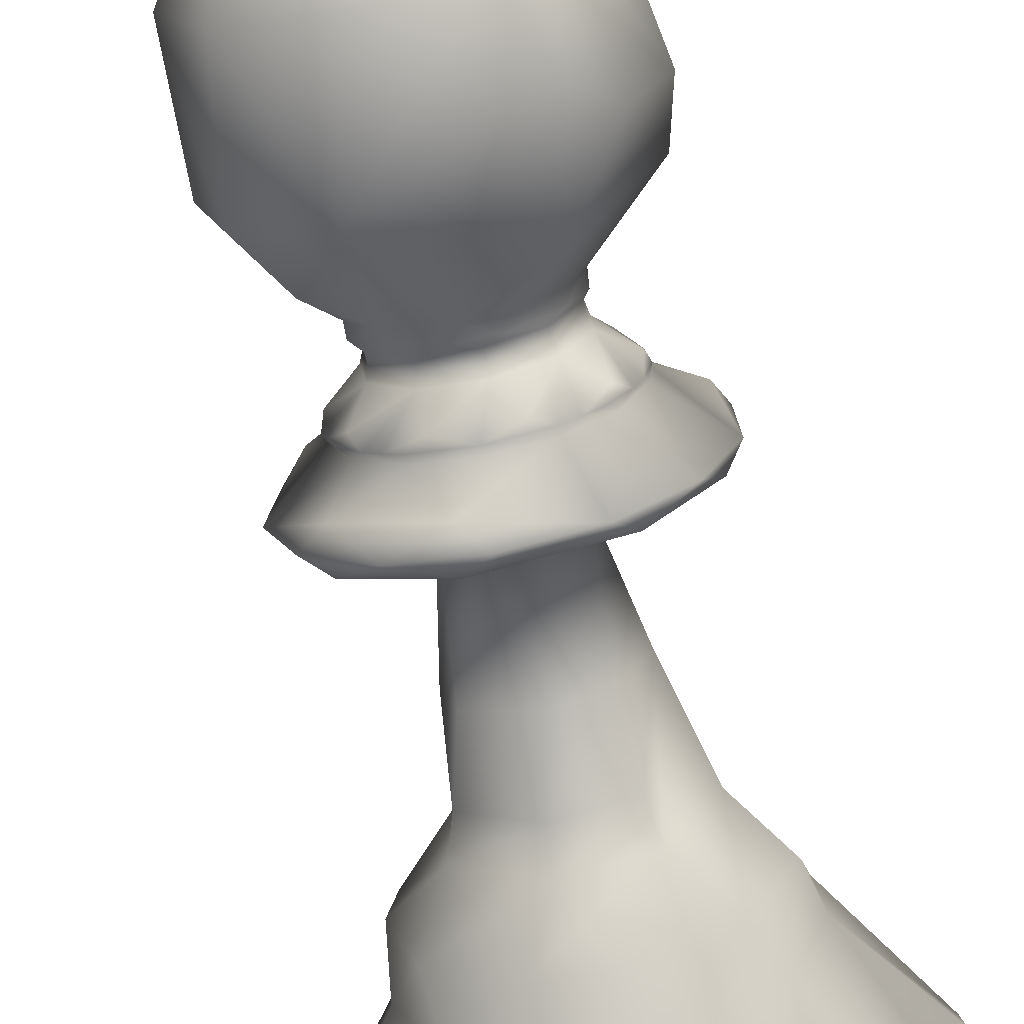
<metadata>
{"format":"obj","ext":"obj","renderer":"f3d","projection":"perspective","resolution":1024,"background":"white","views":[{"elev":-71.2,"azim":-168.3,"up":"+Z"}]}
</metadata>
<code>
v 0.1896 0.9176 0.2334
v 0.1523 0.8932 0.2323
v 0.1151 0.8532 0.2312
v 0.1068 0.6893 0.2309
v 0.1639 0.6361 0.2327
v 0.1424 0.5812 0.232
v 0.139 0.5726 0.2319
v 0.1714 0.4015 0.2329
v 0.1482 0.3084 0.2322
v 0.1021 0.2169 0.2308
v 0.03314 0.1273 0.2287
v 0.03027 0.08667 0.2286
v 0.04096 0.07371 0.2595
v 0.04149 0.07304 0.2289
v 0.02704 0.06097 0.2613
v 0.025 0.05539 0.2284
v 0.03067 0.025 0.2608
v 0.02914 0.025 0.2285
v 0.1789 0.9319 0.2242
v 0.09475 0.7397 0.2082
v 0.1651 0.6361 0.2216
v 0.1648 0.6246 0.2215
v 0.1702 0.6179 0.2225
v 0.1672 0.6005 0.222
v 0.143 0.5655 0.2174
v 0.09676 0.5256 0.2086
v 0.111 0.2634 0.2113
v 0.03377 0.08667 0.1966
v 0.02858 0.05539 0.1957
v 0.03265 0.025 0.1964
v 0.1824 0.9567 0.216
v 0.1784 0.9435 0.2146
v 0.1446 0.5726 0.2024
v 0.1103 0.5114 0.1901
v 0.1887 0.4964 0.2183
v 0.0397 0.1048 0.1648
v 0.05089 0.07371 0.1688
v 0.03769 0.06097 0.164
v 0.04114 0.025 0.1653
v 0.1956 0.9678 0.2133
v 0.1726 0.6361 0.2007
v 0.1508 0.5726 0.1887
v 0.06348 0.07371 0.1408
v 0.06524 0.07304 0.1418
v 0.05079 0.05539 0.1338
v 0.05442 0.025 0.1358
v 0.199 0.9176 0.2071
v 0.1402 0.8532 0.1615
v 0.1221 0.7397 0.1475
v 0.1785 0.6246 0.1912
v 0.1617 0.5812 0.1782
v 0.1609 0.5655 0.1776
v 0.1237 0.5256 0.1488
v 0.1298 0.2169 0.1535
v 0.07529 0.1273 0.1113
v 0.0803 0.07371 0.1152
v 0.07211 0.025 0.1088
v 0.1958 0.9319 0.1934
v 0.1897 0.6179 0.1869
v 0.1901 0.609 0.1873
v 0.1877 0.6005 0.1847
v 0.1692 0.5726 0.165
v 0.1485 0.2634 0.143
v 0.0946 0.08667 0.08574
v 0.1023 0.07304 0.09391
v 0.09132 0.06097 0.08227
v 0.09382 0.025 0.08492
v 0.2011 0.9435 0.1853
v 0.1539 0.7677 0.1159
v 0.17 0.6692 0.1395
v 0.1809 0.5726 0.1556
v 0.1604 0.5114 0.1254
v 0.1991 0.4015 0.1823
v 0.1921 0.3382 0.1721
v 0.186 0.3084 0.1631
v 0.1182 0.1048 0.06345
v 0.1248 0.07371 0.07327
v 0.1169 0.06097 0.06169
v 0.119 0.025 0.06471
v 0.2111 0.9567 0.1844
v 0.1782 0.826 0.1148
v 0.2046 0.6361 0.1706
v 0.194 0.5726 0.1481
v 0.1949 0.5655 0.1503
v 0.1749 0.5256 0.1077
v 0.1515 0.07371 0.05804
v 0.1455 0.06097 0.04538
v 0.1471 0.025 0.04869
v 0.2222 0.9176 0.1913
v 0.2064 0.8776 0.1374
v 0.2149 0.6246 0.1664
v 0.2089 0.5812 0.146
v 0.1977 0.2169 0.1073
v 0.1784 0.1273 0.0411
v 0.1802 0.07371 0.04718
v 0.1807 0.07304 0.0491
v 0.1761 0.05539 0.03329
v 0.1772 0.025 0.03724
v 0.2276 0.9319 0.1784
v 0.2265 0.6179 0.1696
v 0.2266 0.609 0.1701
v 0.2261 0.6005 0.1666
v 0.2189 0.2634 0.1098
v 0.209 0.08667 0.0318
v 0.2104 0.07304 0.04293
v 0.2083 0.05539 0.02657
v 0.2089 0.025 0.03067
v 0.2367 0.9435 0.175
v 0.237 0.6361 0.1639
v 0.2378 0.5726 0.139
v 0.2377 0.5655 0.1414
v 0.2391 0.5256 0.09435
v 0.2368 0.4015 0.1714
v 0.2412 0.1048 0.0276
v 0.2408 0.07371 0.03947
v 0.2412 0.05539 0.025
v 0.2411 0.025 0.02914
v 0.2432 0.9678 0.1909
v 0.2596 0.826 0.1044
v 0.2481 0.6246 0.1648
v 0.2592 0.5437 0.1063
v 0.2595 0.5114 0.1048
v 0.249 0.3382 0.1603
v 0.251 0.3084 0.1496
v 0.2713 0.07371 0.0428
v 0.2739 0.06097 0.02905
v 0.2732 0.025 0.03264
v 0.2537 0.9567 0.1824
v 0.2501 0.9176 0.1922
v 0.2691 0.8776 0.1393
v 0.2812 0.7131 0.1057
v 0.2661 0.5812 0.1478
v 0.2514 0.4964 0.1887
v 0.2774 0.2634 0.1162
v 0.2797 0.2169 0.1098
v 0.303 0.1273 0.04491
v 0.3009 0.07371 0.05088
v 0.3002 0.07304 0.05277
v 0.3058 0.05539 0.03724
v 0.3044 0.025 0.04114
v 0.2622 0.9319 0.1849
v 0.2665 0.6179 0.1771
v 0.2662 0.609 0.1776
v 0.2679 0.6005 0.1745
v 0.2809 0.5726 0.1508
v 0.2798 0.5655 0.1529
v 0.3024 0.5256 0.1116
v 0.3333 0.08667 0.05539
v 0.3279 0.07304 0.06524
v 0.3358 0.05539 0.05079
v 0.3338 0.025 0.0544
v 0.2715 0.9435 0.1875
v 0.2783 0.6361 0.1787
v 0.2785 0.6246 0.1785
v 0.2935 0.5726 0.1591
v 0.3618 0.1048 0.07089
v 0.3545 0.07371 0.08028
v 0.3634 0.05539 0.06884
v 0.3608 0.025 0.07211
v 0.3315 0.826 0.1439
v 0.3188 0.6692 0.1558
v 0.3046 0.5726 0.1692
v 0.3301 0.5437 0.1452
v 0.3312 0.5114 0.1442
v 0.3316 0.2169 0.1438
v 0.3818 0.1273 0.09656
v 0.3772 0.07371 0.1009
v 0.3874 0.06097 0.09132
v 0.3847 0.025 0.09382
v 0.2723 0.9176 0.2093
v 0.3188 0.8776 0.1777
v 0.3483 0.7131 0.1576
v 0.3113 0.5812 0.1828
v 0.3121 0.5655 0.1822
v 0.351 0.5256 0.1557
v 0.2873 0.4015 0.1991
v 0.339 0.2634 0.1639
v 0.404 0.08667 0.1197
v 0.3947 0.07304 0.126
v 0.4084 0.05539 0.1167
v 0.4049 0.025 0.119
v 0.2852 0.9567 0.2111
v 0.2863 0.9319 0.2105
v 0.2943 0.6179 0.2068
v 0.2939 0.609 0.207
v 0.2971 0.6005 0.2055
v 0.3215 0.5726 0.1939
v 0.3034 0.3382 0.2025
v 0.3133 0.3084 0.1978
v 0.4224 0.1048 0.1464
v 0.4116 0.07371 0.1515
v 0.4247 0.05539 0.1453
v 0.421 0.025 0.1471
v 0.2924 0.9435 0.2181
v 0.303 0.6361 0.215
v 0.3032 0.6246 0.2149
v 0.3268 0.5726 0.208
v 0.4225 0.07371 0.1802
v 0.4359 0.06097 0.1762
v 0.4324 0.025 0.1772
v 0.261 0.975 0.2315
v 0.2792 0.9678 0.2292
v 0.3665 0.826 0.2181
v 0.3299 0.5726 0.2227
v 0.3276 0.5655 0.223
v 0.3743 0.5256 0.2171
v 0.3666 0.2169 0.2181
v 0.435 0.1273 0.2094
v 0.4287 0.07371 0.2102
v 0.4267 0.07304 0.2104
v 0.4431 0.05539 0.2083
v 0.439 0.025 0.2089
v 0.2801 0.9176 0.2362
v 0.3363 0.8776 0.2379
v 0.372 0.7131 0.239
v 0.3273 0.5812 0.2377
v 0.3671 0.5114 0.2389
v 0.2983 0.4015 0.2368
v 0.3608 0.2634 0.2387
v 0.4394 0.08667 0.2411
v 0.4282 0.07304 0.2407
v 0.4447 0.05539 0.2412
v 0.4405 0.025 0.2411
v 0.2907 0.9319 0.2454
v 0.2995 0.6179 0.2471
v 0.2989 0.609 0.247
v 0.3024 0.6005 0.2477
v 0.4385 0.1048 0.2735
v 0.4268 0.07371 0.2713
v 0.4411 0.05539 0.274
v 0.437 0.025 0.2732
v 0.2872 0.9567 0.2537
v 0.2912 0.9435 0.2551
v 0.3016 0.6361 0.2588
v 0.3019 0.6246 0.2589
v 0.325 0.5726 0.2672
v 0.3228 0.5655 0.2664
v 0.3671 0.5256 0.2823
v 0.2809 0.4964 0.2514
v 0.3534 0.2634 0.2774
v 0.4188 0.07371 0.3009
v 0.432 0.06097 0.3056
v 0.4285 0.025 0.3044
v 0.3512 0.826 0.2987
v 0.3495 0.5437 0.2978
v 0.3013 0.3382 0.2713
v 0.3109 0.3084 0.2765
v 0.3513 0.2169 0.2987
v 0.4117 0.1273 0.3319
v 0.4062 0.07371 0.3288
v 0.4044 0.07304 0.3279
v 0.4189 0.05539 0.3358
v 0.4153 0.025 0.3338
v 0.2707 0.9176 0.2626
v 0.3151 0.8776 0.297
v 0.3361 0.6893 0.3132
v 0.3079 0.5812 0.2914
v 0.3394 0.5114 0.3158
v 0.3967 0.08667 0.3601
v 0.3878 0.07304 0.3533
v 0.4008 0.05539 0.3634
v 0.3975 0.025 0.3608
v 0.2738 0.9319 0.2763
v 0.3325 0.7397 0.3387
v 0.2799 0.6179 0.2828
v 0.2795 0.609 0.2824
v 0.282 0.6005 0.285
v 0.3005 0.5726 0.3046
v 0.2989 0.5655 0.3029
v 0.3311 0.5256 0.3372
v 0.3258 0.2169 0.3316
v 0.3769 0.1048 0.3859
v 0.3687 0.07371 0.3772
v 0.3787 0.05539 0.3877
v 0.3758 0.025 0.3847
v 0.2686 0.9435 0.2843
v 0.2748 0.6361 0.2935
v 0.2749 0.6246 0.2937
v 0.2888 0.5726 0.314
v 0.2706 0.4015 0.2873
v 0.3058 0.2634 0.339
v 0.3448 0.07371 0.3964
v 0.3527 0.06097 0.408
v 0.3506 0.025 0.4049
v 0.2539 0.9678 0.2753
v 0.2586 0.9567 0.2852
v 0.2757 0.5726 0.3215
v 0.2906 0.5437 0.3532
v 0.3233 0.1048 0.4223
v 0.3182 0.07371 0.4116
v 0.3173 0.07304 0.4098
v 0.3244 0.05539 0.4247
v 0.3226 0.025 0.421
v 0.2475 0.9176 0.2783
v 0.2632 0.8776 0.3323
v 0.2751 0.7677 0.3729
v 0.2607 0.5812 0.3236
v 0.261 0.5655 0.3246
v 0.2742 0.5256 0.3698
v 0.2701 0.2634 0.3558
v 0.2895 0.07371 0.4225
v 0.2936 0.05539 0.4364
v 0.2924 0.025 0.4324
v 0.242 0.9319 0.2913
v 0.2431 0.6179 0.3001
v 0.2431 0.609 0.2996
v 0.2435 0.6005 0.3031
v 0.2469 0.5726 0.3299
v 0.2515 0.5114 0.3661
v 0.2444 0.3382 0.3101
v 0.2458 0.3084 0.3209
v 0.2516 0.2169 0.3666
v 0.2603 0.1273 0.435
v 0.2595 0.07371 0.4287
v 0.2613 0.06097 0.4426
v 0.2608 0.025 0.439
v 0.233 0.9435 0.2947
v 0.2309 0.6893 0.3628
v 0.2327 0.6361 0.3058
v 0.2327 0.6246 0.306
v 0.2319 0.5726 0.3306
v 0.2286 0.08667 0.4394
v 0.2289 0.07304 0.4282
v 0.2284 0.05539 0.4446
v 0.2285 0.025 0.4405
v 0.2082 0.7397 0.3749
v 0.217 0.5726 0.329
v 0.2174 0.5655 0.3267
v 0.2086 0.5256 0.3729
v 0.21 0.2169 0.3653
v 0.1962 0.1048 0.4385
v 0.1984 0.07371 0.4268
v 0.1957 0.05539 0.4411
v 0.1964 0.025 0.437
v 0.216 0.9567 0.2872
v 0.2195 0.9176 0.2774
v 0.1944 0.8532 0.3475
v 0.2036 0.5812 0.3219
v 0.2183 0.4964 0.2809
v 0.1922 0.2634 0.3534
v 0.1688 0.07371 0.4188
v 0.164 0.06097 0.432
v 0.1653 0.025 0.4285
v 0.2075 0.9319 0.2847
v 0.1794 0.6692 0.3359
v 0.2032 0.6179 0.2925
v 0.2035 0.609 0.292
v 0.2017 0.6005 0.2952
v 0.1712 0.5114 0.3508
v 0.1351 0.1048 0.4166
v 0.1408 0.07371 0.4062
v 0.1418 0.07304 0.4044
v 0.1338 0.05539 0.4189
v 0.1358 0.025 0.4153
v 0.1981 0.9435 0.2822
v 0.1508 0.7131 0.3433
v 0.1914 0.6361 0.2909
v 0.1912 0.6246 0.2912
v 0.1762 0.5726 0.3106
v 0.1776 0.5655 0.3087
v 0.1488 0.5256 0.3459
v 0.1577 0.2634 0.3345
v 0.1152 0.07371 0.3893
v 0.1063 0.05539 0.4008
v 0.1088 0.025 0.3975
v 0.2023 0.9678 0.2655
v 0.1796 0.3382 0.2868
v 0.1717 0.3084 0.2942
v 0.1381 0.2169 0.3258
v 0.08786 0.1273 0.3731
v 0.09247 0.07371 0.3687
v 0.08227 0.06097 0.3783
v 0.08492 0.025 0.3758
v 0.1974 0.9176 0.2603
v 0.1358 0.8532 0.3022
v 0.1584 0.5812 0.2869
v 0.06567 0.08667 0.35
v 0.07493 0.07304 0.3437
v 0.06129 0.05539 0.353
v 0.06471 0.025 0.3506
v 0.1844 0.9567 0.2586
v 0.1833 0.9319 0.2591
v 0.1047 0.7677 0.2962
v 0.1706 0.6361 0.2651
v 0.1704 0.6246 0.2652
v 0.1753 0.6179 0.2629
v 0.1758 0.609 0.2627
v 0.1726 0.6005 0.2642
v 0.1482 0.5726 0.2757
v 0.1503 0.5655 0.2747
v 0.04731 0.1048 0.3232
v 0.05806 0.07371 0.3182
v 0.04495 0.05539 0.3244
v 0.04869 0.025 0.3226
v 0.1773 0.9435 0.2516
v 0.1428 0.6512 0.2616
v 0.1664 0.6246 0.2548
v 0.1716 0.6179 0.2532
v 0.1688 0.6005 0.2541
v 0.1428 0.5726 0.2616
v 0.1451 0.5655 0.261
v 0.1092 0.5437 0.2714
v 0.09989 0.5256 0.2741
v 0.1078 0.5114 0.2718
v 0.1084 0.2254 0.2717
v 0.03578 0.1048 0.2928
v 0.04289 0.07728 0.2908
v 0.04912 0.07304 0.289
v 0.3657 0.8068 0.2781
v 0.3673 0.7896 0.2841
v 0.3408 0.8211 0.3169
v 0.2927 0.8153 0.3575
v 0.2309 0.8342 0.3636
v 0.1887 0.8123 0.3633
v 0.171 0.8262 0.3511
v 0.1183 0.794 0.3142
f 14 12 13
f 15 16 14
f 17 18 15
f 18 16 15
f 383 20 3
f 22 21 5
f 7 33 6
f 401 25 7
f 25 33 7
f 26 25 401
f 12 28 11
f 14 28 12
f 16 29 14
f 18 30 16
f 30 29 16
f 30 18 17
f 1 47 19
f 33 24 6
f 10 54 27
f 11 36 10
f 28 36 11
f 37 36 28
f 14 37 28
f 44 37 14
f 38 44 14
f 29 38 14
f 30 39 29
f 19 58 32
f 3 48 2
f 20 48 3
f 4 70 20
f 21 41 4
f 41 70 4
f 22 50 21
f 50 41 21
f 23 59 22
f 59 50 22
f 33 42 24
f 25 42 33
f 34 53 26
f 27 63 9
f 37 43 36
f 44 43 37
f 45 44 38
f 29 46 38
f 46 45 38
f 39 46 29
f 32 68 31
f 58 68 32
f 19 47 58
f 2 48 1
f 20 49 48
f 70 49 20
f 24 61 23
f 42 51 24
f 62 51 42
f 25 52 42
f 52 62 42
f 26 53 25
f 53 52 25
f 34 72 53
f 8 73 35
f 74 73 8
f 9 75 8
f 75 74 8
f 27 54 63
f 36 55 10
f 55 54 10
f 43 56 36
f 56 55 36
f 44 56 43
f 57 45 46
f 30 46 39
f 31 80 40
f 68 80 31
f 48 47 1
f 41 82 70
f 50 82 41
f 23 60 59
f 61 60 23
f 51 61 24
f 404 35 34
f 35 72 34
f 9 63 75
f 56 64 55
f 65 64 56
f 44 65 56
f 45 66 44
f 66 65 44
f 57 67 45
f 47 89 58
f 49 69 48
f 50 91 82
f 59 91 50
f 71 61 51
f 62 71 51
f 52 71 62
f 72 85 53
f 73 133 35
f 93 63 54
f 55 76 54
f 64 76 55
f 77 76 64
f 65 77 64
f 66 78 65
f 67 66 45
f 79 66 67
f 46 67 57
f 40 118 201
f 80 118 40
f 58 99 68
f 69 81 48
f 49 70 69
f 59 100 91
f 60 101 59
f 101 100 59
f 61 101 60
f 71 83 61
f 52 84 71
f 84 83 71
f 53 85 52
f 85 84 52
f 63 103 75
f 77 86 76
f 65 96 77
f 96 86 77
f 87 96 65
f 78 87 65
f 79 88 66
f 88 78 66
f 46 79 67
f 68 108 80
f 99 108 68
f 58 89 99
f 48 90 47
f 81 90 48
f 61 102 101
f 83 92 61
f 110 92 83
f 84 110 83
f 72 122 85
f 133 72 35
f 63 93 103
f 76 94 54
f 94 93 54
f 86 95 76
f 95 94 76
f 96 95 86
f 97 96 87
f 78 98 87
f 98 97 87
f 88 98 78
f 46 88 79
f 90 89 47
f 69 131 81
f 70 131 69
f 82 109 70
f 91 109 82
f 92 102 61
f 122 112 85
f 95 104 94
f 105 104 95
f 96 105 95
f 97 106 96
f 106 105 96
f 98 106 97
f 107 106 98
f 46 98 88
f 80 128 118
f 108 128 80
f 89 129 99
f 81 119 90
f 131 119 81
f 109 131 70
f 91 120 109
f 100 120 91
f 110 102 92
f 84 111 110
f 85 121 84
f 121 111 84
f 112 121 85
f 72 133 122
f 73 113 133
f 74 123 73
f 123 113 73
f 75 124 74
f 124 123 74
f 135 103 93
f 94 114 93
f 104 114 94
f 115 114 104
f 105 115 104
f 106 116 105
f 107 117 106
f 117 116 106
f 46 107 98
f 99 141 108
f 100 142 120
f 101 143 100
f 143 142 100
f 102 143 101
f 103 134 75
f 134 124 75
f 115 125 114
f 105 138 115
f 138 125 115
f 126 138 105
f 116 126 105
f 117 127 116
f 46 117 107
f 108 152 128
f 141 152 108
f 99 129 141
f 90 130 89
f 119 130 90
f 153 131 109
f 120 153 109
f 102 144 143
f 110 132 102
f 145 132 110
f 111 146 110
f 146 145 110
f 121 146 111
f 112 147 121
f 122 147 112
f 103 135 134
f 114 136 93
f 136 135 93
f 125 137 114
f 137 136 114
f 138 137 125
f 139 138 126
f 116 140 126
f 140 139 126
f 127 140 116
f 46 127 117
f 130 129 89
f 153 161 131
f 120 154 153
f 142 154 120
f 132 144 102
f 121 163 146
f 147 163 121
f 122 164 147
f 137 148 136
f 149 148 137
f 138 149 137
f 139 150 138
f 150 149 138
f 140 150 139
f 151 150 140
f 46 140 127
f 129 170 141
f 119 160 130
f 131 160 119
f 155 144 132
f 145 155 132
f 146 155 145
f 133 164 122
f 113 176 133
f 123 176 113
f 134 177 124
f 135 165 134
f 136 156 135
f 148 156 136
f 157 156 148
f 149 157 148
f 150 158 149
f 151 159 150
f 159 158 150
f 46 151 140
f 118 202 201
f 128 182 118
f 182 202 118
f 152 182 128
f 141 183 152
f 142 184 154
f 143 185 142
f 185 184 142
f 144 185 143
f 155 162 144
f 146 162 155
f 147 175 163
f 164 175 147
f 123 188 176
f 124 189 123
f 189 188 123
f 134 165 177
f 156 166 135
f 166 165 135
f 157 167 156
f 149 179 157
f 179 167 157
f 168 179 149
f 158 168 149
f 159 169 158
f 46 159 151
f 152 194 182
f 183 194 152
f 141 170 183
f 130 171 129
f 160 171 130
f 131 172 160
f 161 172 131
f 153 195 161
f 154 196 153
f 196 195 153
f 184 196 154
f 144 186 185
f 162 173 144
f 187 173 162
f 146 174 162
f 174 187 162
f 163 174 146
f 176 239 133
f 124 177 189
f 156 178 166
f 167 178 156
f 179 178 167
f 180 179 168
f 158 181 168
f 181 180 168
f 169 181 158
f 46 169 159
f 171 170 129
f 173 186 144
f 163 206 174
f 175 206 163
f 164 217 175
f 207 177 165
f 166 190 165
f 178 190 166
f 191 190 178
f 179 191 178
f 180 192 179
f 181 192 180
f 193 192 181
f 46 181 169
f 170 213 183
f 160 203 171
f 172 203 160
f 161 215 172
f 195 215 161
f 197 186 173
f 187 197 173
f 174 197 187
f 217 206 175
f 239 217 164
f 133 239 164
f 177 219 189
f 191 198 190
f 179 210 191
f 210 198 191
f 199 210 179
f 192 199 179
f 193 200 192
f 46 193 181
f 183 224 194
f 184 225 196
f 185 226 184
f 226 225 184
f 186 226 185
f 197 204 186
f 174 205 197
f 205 204 197
f 206 205 174
f 177 207 219
f 190 208 165
f 208 207 165
f 198 209 190
f 209 208 190
f 210 209 198
f 211 210 199
f 192 212 199
f 212 211 199
f 200 212 192
f 46 200 193
f 182 232 202
f 194 233 182
f 233 232 182
f 224 233 194
f 183 213 224
f 171 214 170
f 203 214 171
f 172 215 203
f 195 234 215
f 196 235 195
f 235 234 195
f 225 235 196
f 186 227 226
f 204 216 186
f 236 216 204
f 205 236 204
f 176 218 239
f 188 218 176
f 209 220 208
f 221 220 209
f 210 221 209
f 211 222 210
f 222 221 210
f 212 222 211
f 223 222 212
f 46 212 200
f 214 213 170
f 215 410 203
f 216 227 186
f 217 238 206
f 188 246 218
f 189 247 188
f 247 246 188
f 248 219 207
f 208 228 207
f 220 228 208
f 229 228 220
f 221 229 220
f 222 230 221
f 223 231 222
f 231 230 222
f 46 223 212
f 213 254 224
f 203 244 214
f 234 256 215
f 236 227 216
f 205 237 236
f 206 245 205
f 245 237 205
f 238 245 206
f 217 258 238
f 189 240 247
f 219 240 189
f 229 241 228
f 221 251 229
f 251 241 229
f 242 251 221
f 230 242 221
f 231 243 230
f 46 231 223
f 202 285 201
f 232 285 202
f 224 263 233
f 215 256 410
f 225 265 235
f 226 266 225
f 266 265 225
f 227 266 226
f 239 258 217
f 248 240 219
f 228 249 207
f 249 248 207
f 241 250 228
f 250 249 228
f 251 250 241
f 252 251 242
f 230 253 242
f 253 252 242
f 243 253 230
f 46 243 231
f 233 276 232
f 263 276 233
f 224 254 263
f 214 255 213
f 244 255 214
f 410 256 264
f 234 277 256
f 235 278 234
f 278 277 234
f 265 278 235
f 227 267 266
f 236 257 227
f 268 257 236
f 237 269 236
f 269 268 236
f 245 269 237
f 238 270 245
f 258 270 238
f 218 280 239
f 246 280 218
f 240 281 247
f 250 259 249
f 260 259 250
f 251 260 250
f 252 261 251
f 261 260 251
f 253 261 252
f 262 261 253
f 46 253 243
f 232 286 285
f 276 286 232
f 255 254 213
f 257 267 227
f 245 288 269
f 270 288 245
f 240 271 281
f 248 271 240
f 249 272 248
f 259 272 249
f 273 272 259
f 260 273 259
f 261 274 260
f 262 275 261
f 275 274 261
f 46 262 253
f 254 294 263
f 279 267 257
f 268 279 257
f 269 279 268
f 258 309 270
f 280 339 239
f 272 271 248
f 273 282 272
f 260 291 273
f 291 282 273
f 283 291 260
f 274 283 260
f 275 284 274
f 46 275 262
f 263 304 276
f 256 318 264
f 277 318 256
f 265 305 278
f 266 306 265
f 306 305 265
f 267 306 266
f 279 287 267
f 269 287 279
f 270 299 288
f 309 299 270
f 239 309 258
f 246 310 280
f 247 311 246
f 311 310 246
f 312 281 271
f 272 289 271
f 282 289 272
f 290 289 282
f 291 290 282
f 292 291 283
f 274 293 283
f 293 292 283
f 284 293 274
f 46 284 275
f 276 317 286
f 304 317 276
f 263 294 304
f 255 295 254
f 318 296 264
f 278 320 277
f 320 319 277
f 305 320 278
f 267 307 306
f 287 297 267
f 308 297 287
f 269 298 287
f 298 308 287
f 288 298 269
f 247 300 311
f 281 300 247
f 290 301 289
f 291 301 290
f 292 302 291
f 293 302 292
f 303 302 293
f 46 293 284
f 295 294 254
f 319 318 277
f 297 307 267
f 288 329 298
f 299 329 288
f 312 300 281
f 289 313 271
f 313 312 271
f 301 314 289
f 314 313 289
f 291 323 301
f 323 314 301
f 315 323 291
f 302 315 291
f 303 316 302
f 46 303 293
f 286 335 285
f 317 335 286
f 294 336 304
f 321 307 297
f 308 321 297
f 298 321 308
f 309 329 299
f 339 309 239
f 310 339 280
f 300 340 311
f 314 322 313
f 323 322 314
f 324 323 315
f 302 325 315
f 325 324 315
f 316 325 302
f 46 316 303
f 285 366 201
f 335 366 285
f 304 344 317
f 318 326 296
f 305 346 320
f 306 347 305
f 347 346 305
f 307 347 306
f 321 327 307
f 298 328 321
f 328 327 321
f 329 328 298
f 309 349 329
f 300 330 340
f 312 330 300
f 313 331 312
f 322 331 313
f 332 331 322
f 323 332 322
f 324 333 323
f 325 333 324
f 334 333 325
f 46 325 316
f 317 355 335
f 344 355 317
f 304 336 344
f 295 337 294
f 320 358 319
f 358 357 319
f 346 358 320
f 307 348 347
f 327 338 307
f 359 338 327
f 328 359 327
f 331 330 312
f 332 341 331
f 323 352 332
f 352 341 332
f 342 352 323
f 333 342 323
f 334 343 333
f 46 334 325
f 337 336 294
f 318 345 326
f 319 345 318
f 338 348 307
f 349 361 329
f 310 367 339
f 311 368 310
f 368 367 310
f 369 340 330
f 331 350 330
f 341 350 331
f 351 350 341
f 352 351 341
f 353 352 342
f 333 354 342
f 354 353 342
f 343 354 333
f 46 343 334
f 336 374 344
f 326 356 414
f 345 356 326
f 359 348 338
f 328 360 359
f 329 361 328
f 361 360 328
f 311 362 368
f 340 362 311
f 351 363 350
f 352 363 351
f 353 364 352
f 354 364 353
f 365 364 354
f 30 343 46
f 335 381 366
f 355 381 335
f 344 382 355
f 357 345 319
f 346 386 358
f 347 387 346
f 387 386 346
f 348 387 347
f 349 404 361
f 339 349 309
f 369 362 340
f 350 370 330
f 370 369 330
f 363 371 350
f 371 370 350
f 352 378 363
f 378 371 363
f 372 378 352
f 364 372 352
f 365 373 364
f 343 365 354
f 355 395 381
f 382 395 355
f 344 374 382
f 337 375 336
f 345 396 356
f 357 384 345
f 384 396 345
f 358 385 357
f 385 384 357
f 386 385 358
f 348 388 387
f 359 376 348
f 389 376 359
f 360 390 359
f 390 389 359
f 361 390 360
f 404 403 361
f 362 405 368
f 371 377 370
f 378 377 371
f 379 378 372
f 364 380 372
f 380 379 372
f 373 380 364
f 343 373 365
f 375 374 336
f 356 396 383
f 376 388 348
f 361 402 390
f 403 402 361
f 369 405 362
f 370 391 369
f 377 391 370
f 392 391 377
f 378 392 377
f 379 393 378
f 380 393 379
f 394 393 380
f 343 380 373
f 366 40 201
f 381 40 366
f 382 19 395
f 384 5 396
f 385 397 384
f 397 5 384
f 386 398 385
f 398 397 385
f 387 398 386
f 388 399 387
f 399 398 387
f 400 388 376
f 389 400 376
f 390 401 389
f 401 400 389
f 402 401 390
f 339 404 349
f 368 9 367
f 369 406 405
f 391 406 369
f 392 407 391
f 407 406 391
f 408 407 392
f 378 408 392
f 393 408 378
f 394 17 393
f 343 394 380
f 381 31 40
f 395 32 381
f 32 31 381
f 19 32 395
f 382 1 19
f 374 1 382
f 374 2 1
f 375 2 374
f 3 2 375
f 383 3 375
f 4 20 383
f 396 4 383
f 21 4 396
f 5 21 396
f 397 22 5
f 398 23 397
f 23 22 397
f 24 23 398
f 399 24 398
f 388 6 399
f 6 24 399
f 400 6 388
f 7 6 400
f 401 7 400
f 402 26 401
f 403 26 402
f 404 34 403
f 34 26 403
f 339 35 404
f 8 35 339
f 367 8 339
f 9 8 367
f 405 27 368
f 27 9 368
f 10 27 405
f 406 10 405
f 11 10 406
f 12 11 406
f 407 13 406
f 13 12 406
f 408 13 407
f 14 13 408
f 393 15 408
f 15 14 408
f 17 15 393
f 343 17 394
f 30 17 343
f 409 203 410
f 244 203 409
f 411 244 409
f 264 412 410
f 244 411 255
f 412 264 296
f 255 411 295
f 413 295 411
f 412 296 326
f 295 413 337
f 326 414 412
f 415 337 413
f 337 415 375
f 416 414 356
f 416 356 383
f 383 375 416
f 375 415 416
f 413 411 415
f 412 414 410
f 410 414 416
f 409 415 411
f 416 409 410
f 409 416 415

</code>
